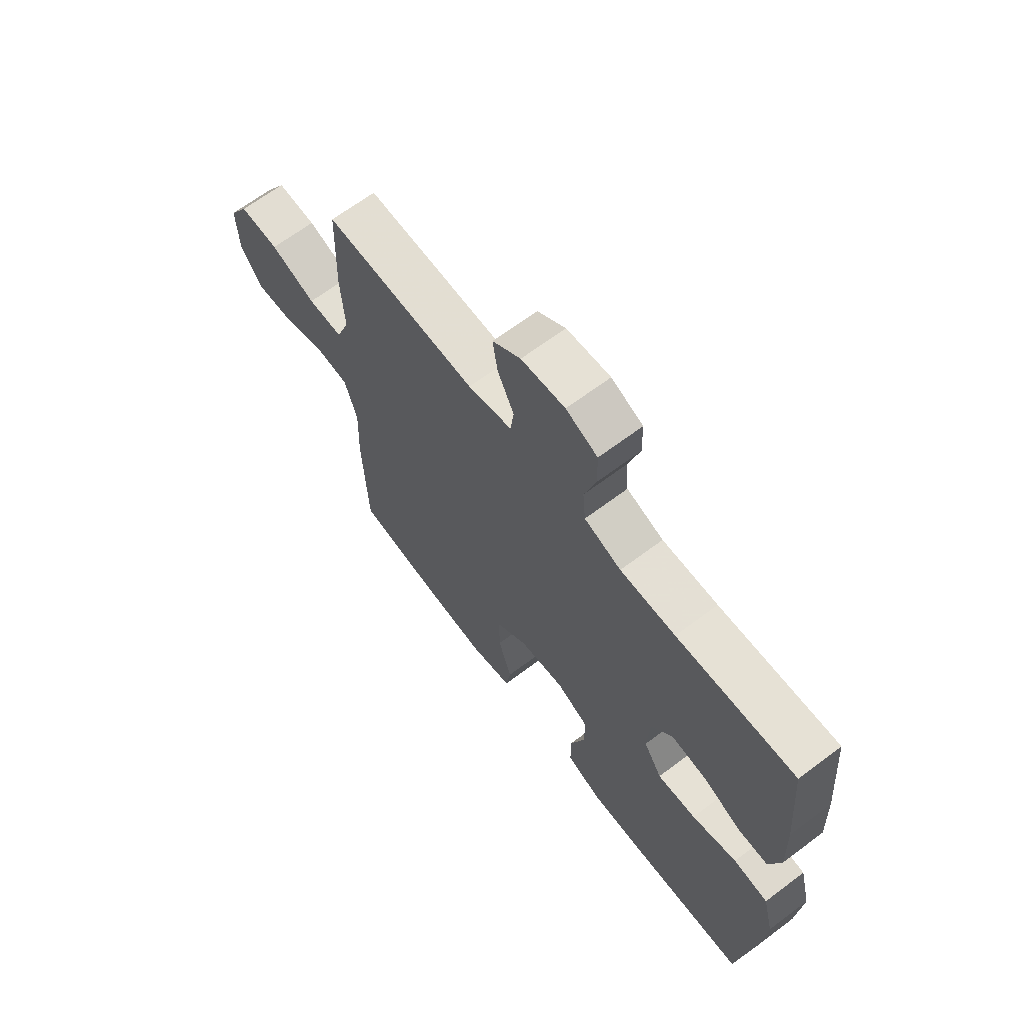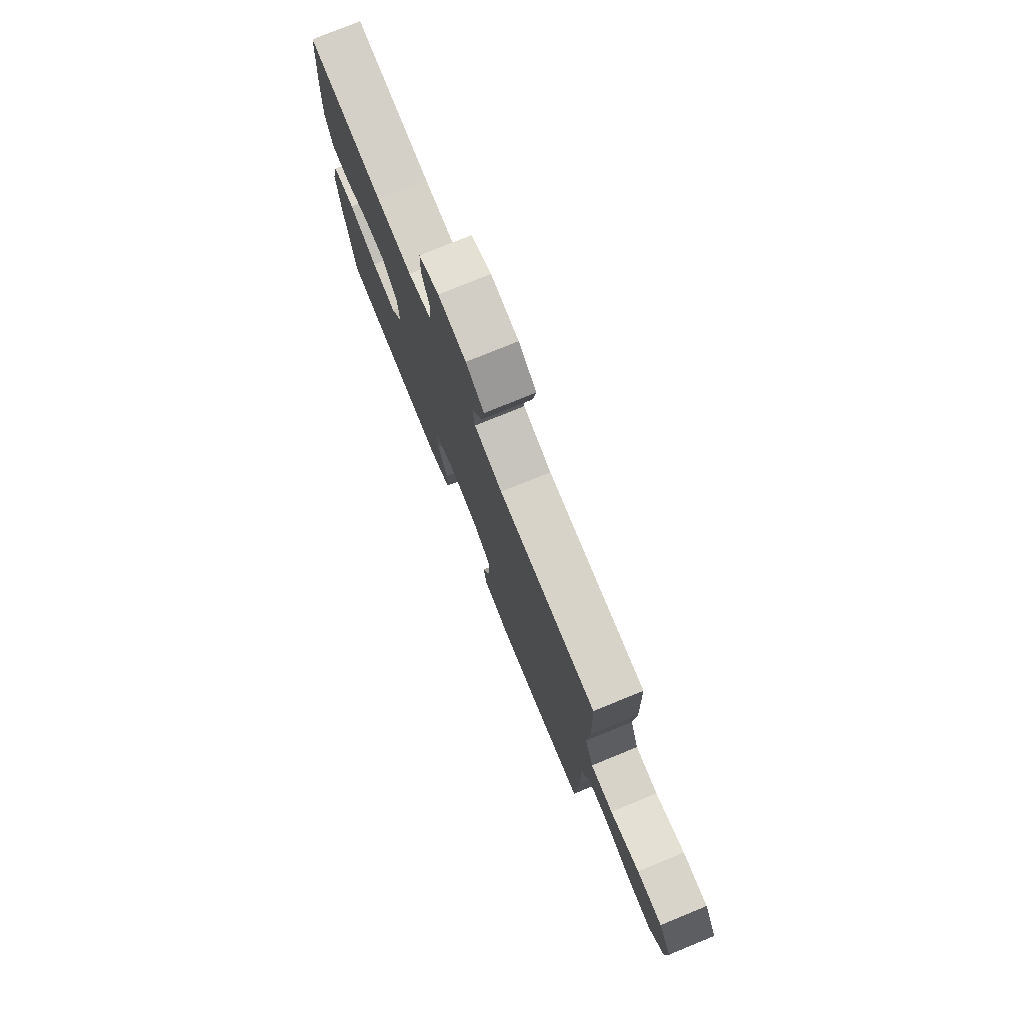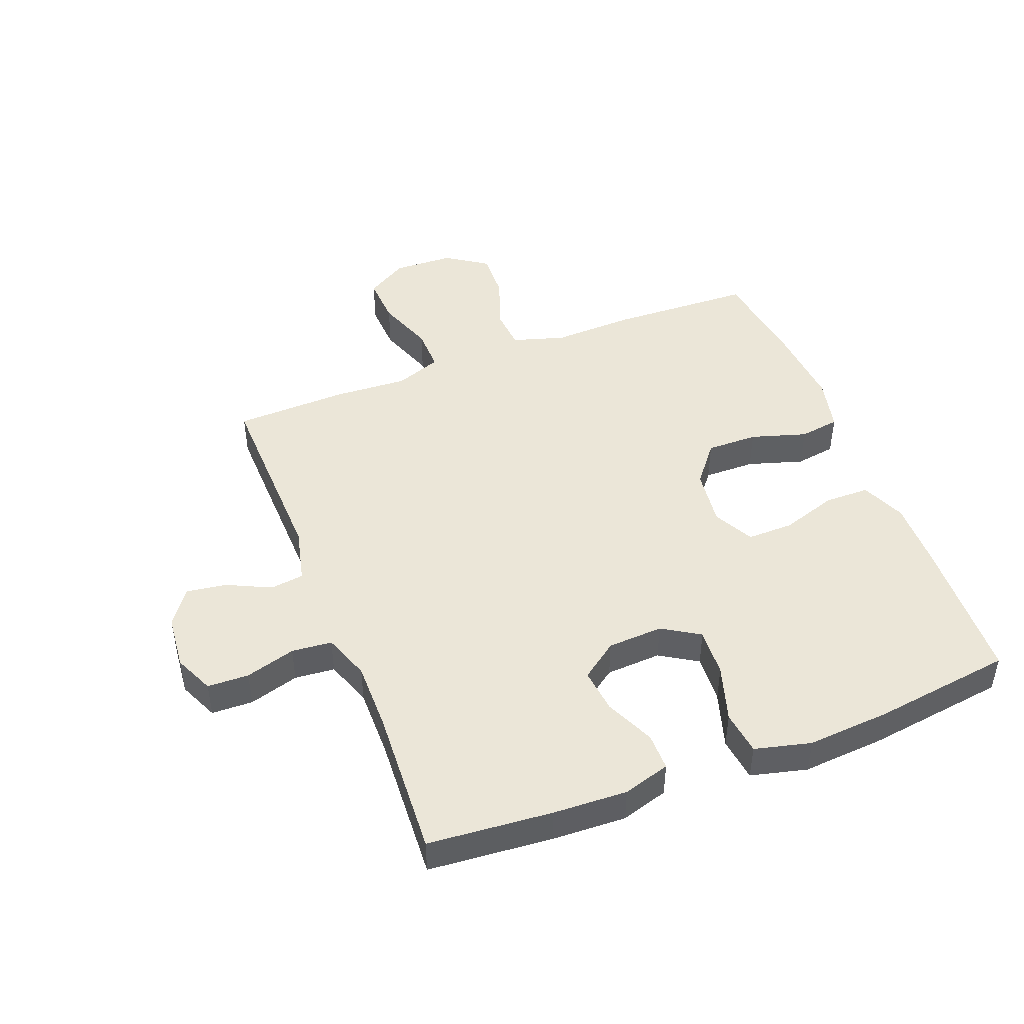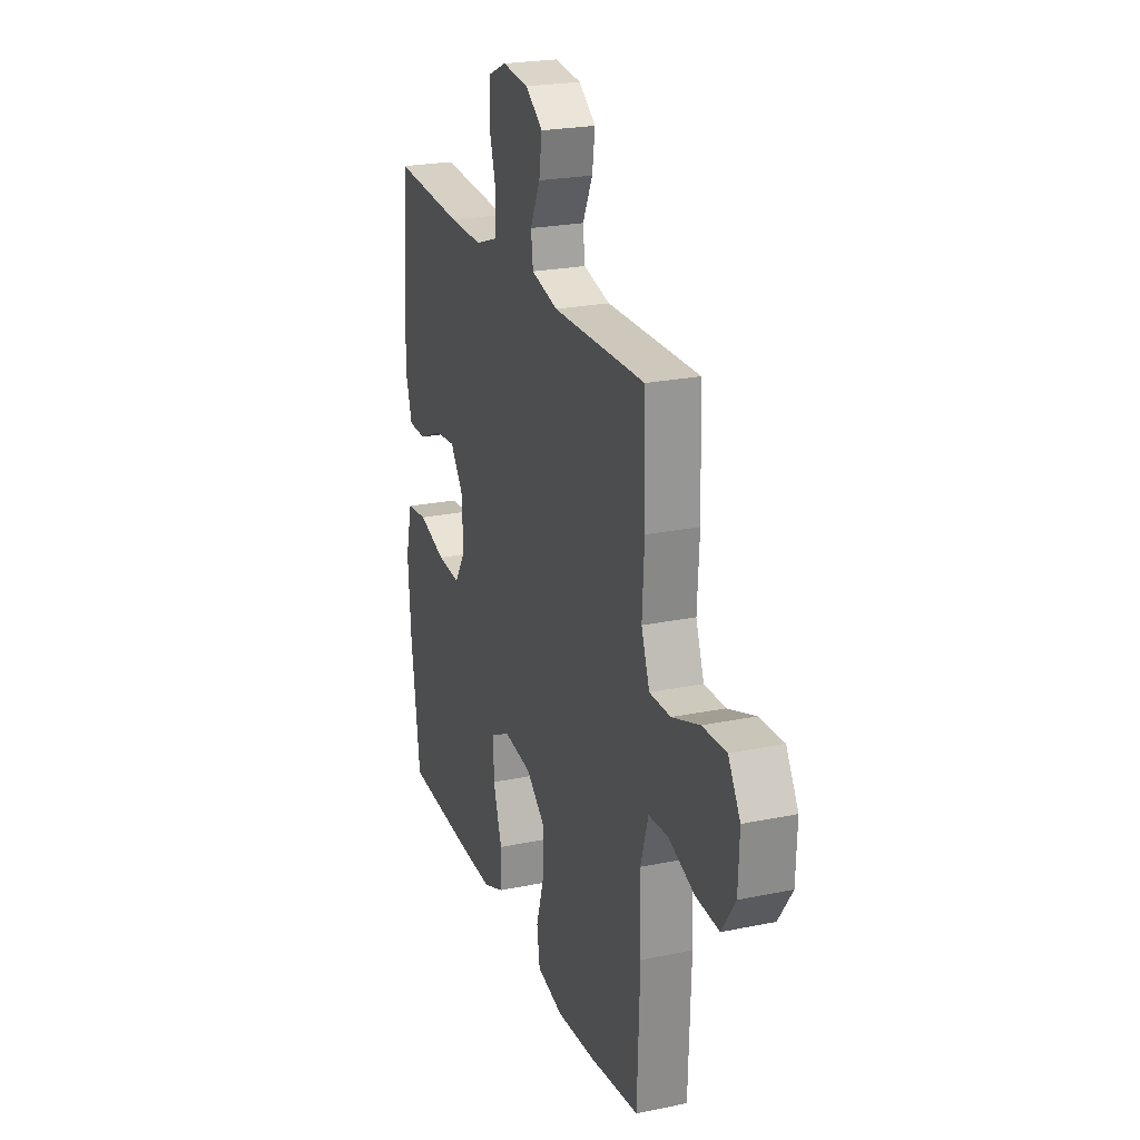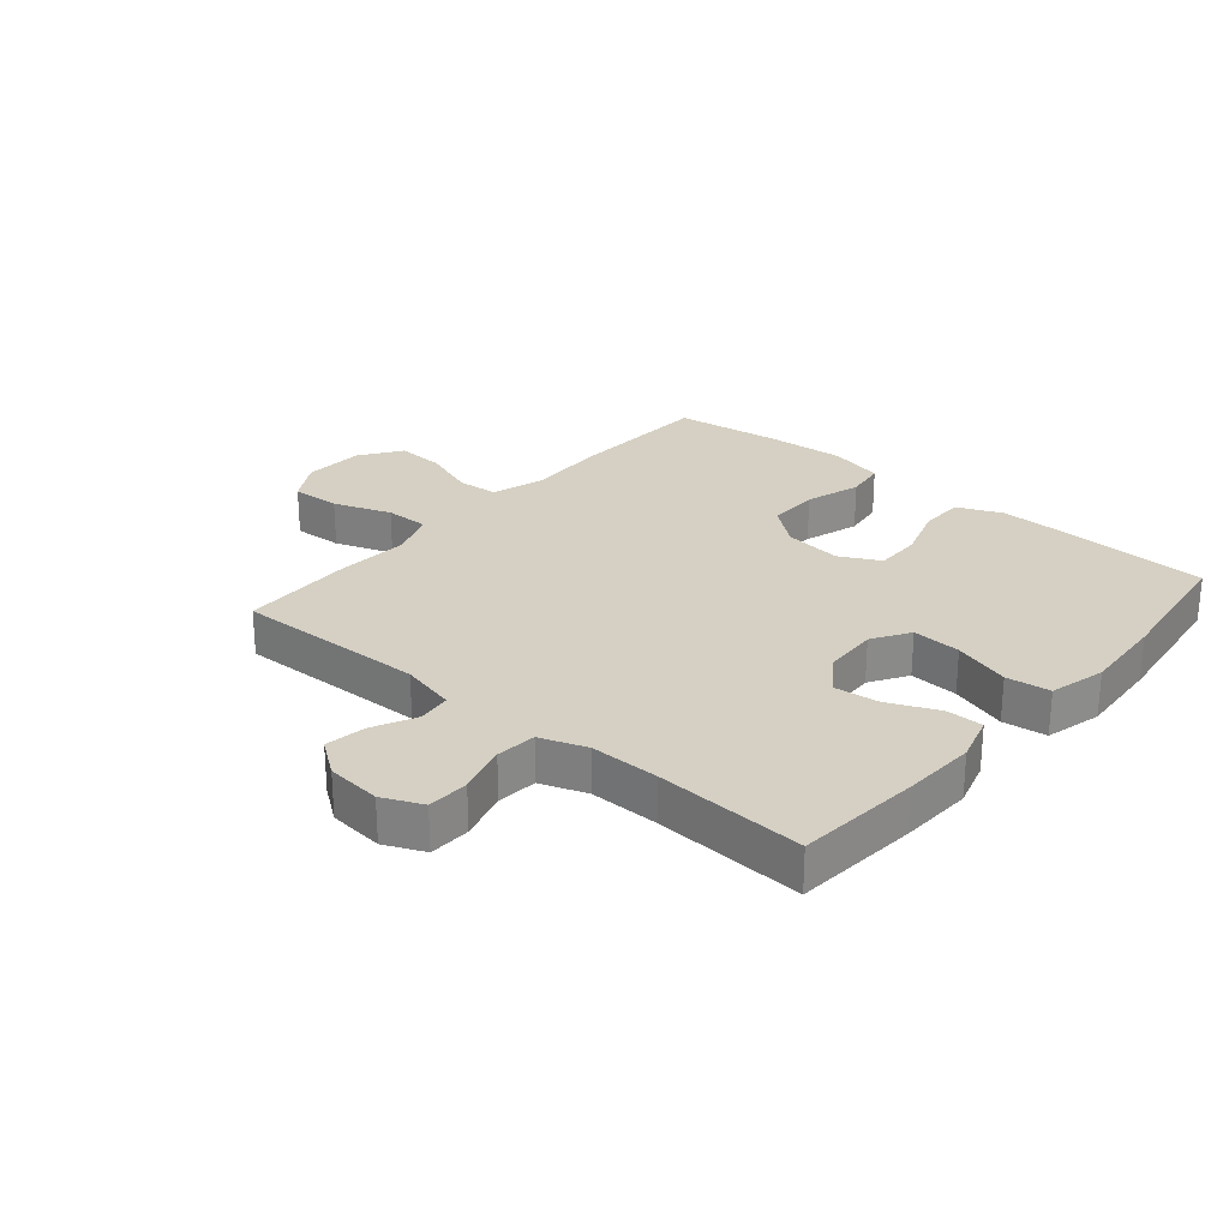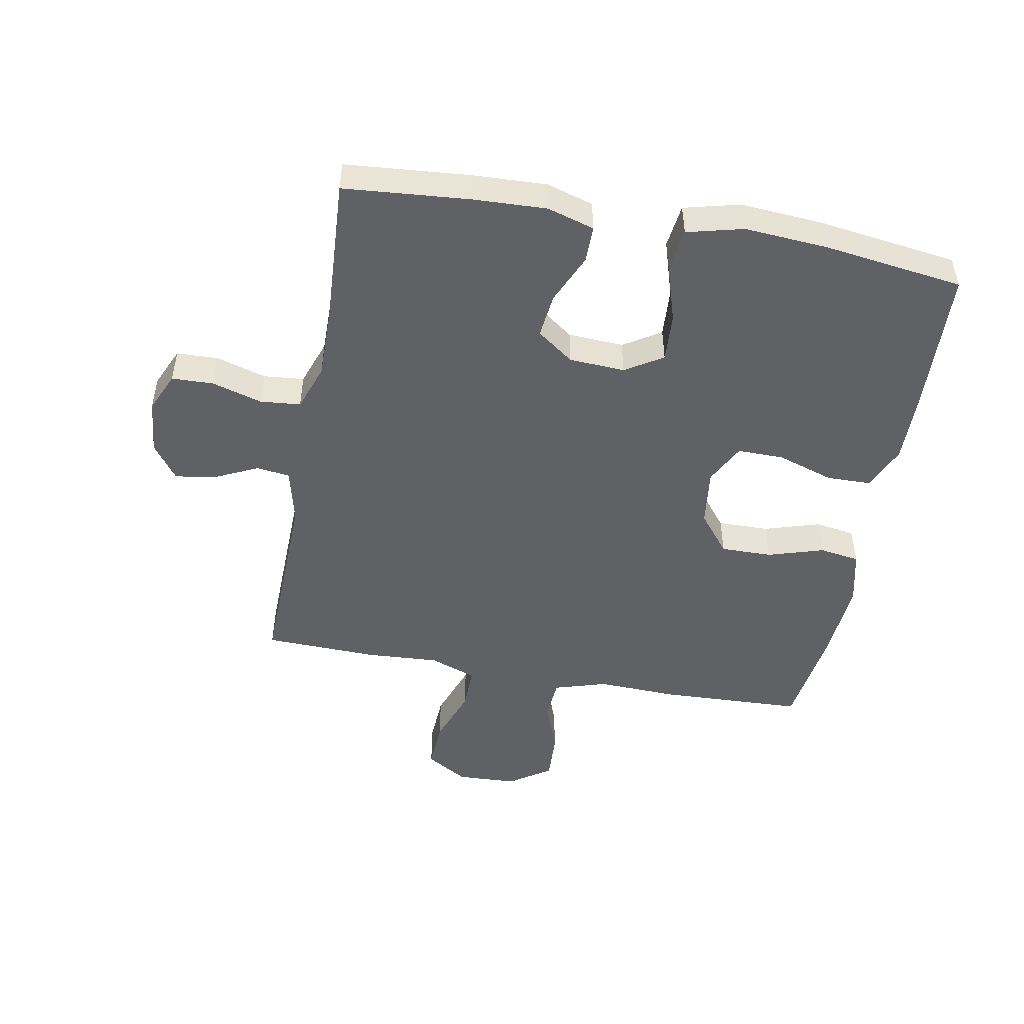
<metadata>
{"format":"obj","ext":"obj","renderer":"f3d","projection":"perspective","resolution":1024,"background":"white","views":[{"elev":66.5,"azim":53.0,"up":"+Z"},{"elev":77.4,"azim":-112.2,"up":"+Z"},{"elev":46.1,"azim":68.8,"up":"+Y"},{"elev":23.5,"azim":-109.1,"up":"+Z"},{"elev":26.3,"azim":40.5,"up":"+Y"},{"elev":-48.7,"azim":79.6,"up":"+Y"}]}
</metadata>
<code>
v -0.5 0.07 -0.5
v -0.509 0.07 -0.264
v -0.504 0.07 -0.133
v -0.53 0.07 -0.047
v -0.597 0.07 -0.042
v -0.686 0.07 -0.074
v -0.765 0.07 -0.078
v -0.811 0.07 -0.01
v -0.815 0.07 0.089
v -0.774 0.07 0.157
v -0.693 0.07 0.153
v -0.599 0.07 0.119
v -0.527 0.07 0.118
v -0.499 0.07 0.194
v -0.506 0.07 0.314
v -0.5 0.07 0.5
v -0.185 0.07 0.492
v -0.094 0.07 0.514
v -0.087 0.07 0.569
v -0.121 0.07 0.64
v -0.131 0.07 0.706
v -0.073 0.07 0.748
v 0.017 0.07 0.757
v 0.082 0.07 0.728
v 0.084 0.07 0.66
v 0.06 0.07 0.578
v 0.066 0.07 0.512
v 0.142 0.07 0.485
v 0.256 0.07 0.486
v 0.5 0.07 0.5
v 0.517 0.07 0.297
v 0.522 0.07 0.176
v 0.499 0.07 0.099
v 0.438 0.07 0.099
v 0.357 0.07 0.135
v 0.284 0.07 0.143
v 0.24 0.07 0.083
v 0.235 0.07 -0.008
v 0.273 0.07 -0.069
v 0.353 0.07 -0.064
v 0.446 0.07 -0.035
v 0.518 0.07 -0.044
v 0.541 0.07 -0.136
v 0.531 0.07 -0.272
v 0.5 0.07 -0.5
v 0.258 0.07 -0.511
v 0.144 0.07 -0.513
v 0.071 0.07 -0.482
v 0.07 0.07 -0.409
v 0.1 0.07 -0.317
v 0.101 0.07 -0.241
v 0.035 0.07 -0.207
v -0.06 0.07 -0.219
v -0.125 0.07 -0.271
v -0.124 0.07 -0.355
v -0.096 0.07 -0.446
v -0.106 0.07 -0.512
v -0.196 0.07 -0.533
v -0.33 0.07 -0.523
v -0.5 0 -0.5
v -0.509 0 -0.264
v -0.504 0 -0.133
v -0.53 0 -0.047
v -0.597 0 -0.042
v -0.686 0 -0.074
v -0.765 0 -0.078
v -0.811 0 -0.01
v -0.815 0 0.089
v -0.774 0 0.157
v -0.693 0 0.153
v -0.599 0 0.119
v -0.527 0 0.118
v -0.499 0 0.194
v -0.506 0 0.314
v -0.5 0 0.5
v -0.185 0 0.492
v -0.094 0 0.514
v -0.087 0 0.569
v -0.121 0 0.64
v -0.131 0 0.706
v -0.073 0 0.748
v 0.017 0 0.757
v 0.082 0 0.728
v 0.084 0 0.66
v 0.06 0 0.578
v 0.066 0 0.512
v 0.142 0 0.485
v 0.256 0 0.486
v 0.5 0 0.5
v 0.517 0 0.297
v 0.522 0 0.176
v 0.499 0 0.099
v 0.438 0 0.099
v 0.357 0 0.135
v 0.284 0 0.143
v 0.24 0 0.083
v 0.235 0 -0.008
v 0.273 0 -0.069
v 0.353 0 -0.064
v 0.446 0 -0.035
v 0.518 0 -0.044
v 0.541 0 -0.136
v 0.531 0 -0.272
v 0.5 0 -0.5
v 0.258 0 -0.511
v 0.144 0 -0.513
v 0.071 0 -0.482
v 0.07 0 -0.409
v 0.1 0 -0.317
v 0.101 0 -0.241
v 0.035 0 -0.207
v -0.06 0 -0.219
v -0.125 0 -0.271
v -0.124 0 -0.355
v -0.096 0 -0.446
v -0.106 0 -0.512
v -0.196 0 -0.533
v -0.33 0 -0.523
f 55 56 57 58
f 54 55 58 59
f 47 48 49 50
f 47 50 51
f 46 47 51
f 45 46 51
f 44 45 51
f 43 44 51 52
f 40 41 42 43
f 39 40 43 52
f 32 33 34 35
f 32 35 36
f 29 30 31 32
f 28 29 32 36
f 27 28 36 37
f 23 24 25 26
f 23 26 27
f 22 23 27
f 19 20 21 22
f 19 22 27 37
f 14 15 16 17
f 13 14 17 18
f 9 10 11 12
f 9 12 13
f 8 9 13
f 5 6 7 8
f 4 5 8 13
f 3 4 13 18
f 54 59 1 2
f 53 54 2 3
f 38 39 52 53
f 38 53 3 18
f 18 19 37 38
f 117 116 115 114
f 118 117 114 113
f 109 108 107 106
f 110 109 106
f 110 106 105
f 110 105 104
f 110 104 103
f 111 110 103 102
f 102 101 100 99
f 111 102 99 98
f 94 93 92 91
f 95 94 91
f 91 90 89 88
f 95 91 88 87
f 96 95 87 86
f 85 84 83 82
f 86 85 82
f 86 82 81
f 81 80 79 78
f 96 86 81 78
f 76 75 74 73
f 77 76 73 72
f 71 70 69 68
f 72 71 68
f 72 68 67
f 67 66 65 64
f 72 67 64 63
f 77 72 63 62
f 61 60 118 113
f 62 61 113 112
f 112 111 98 97
f 77 62 112 97
f 97 96 78 77
f 1 60 61 2
f 2 61 62 3
f 3 62 63 4
f 4 63 64 5
f 5 64 65 6
f 6 65 66 7
f 7 66 67 8
f 8 67 68 9
f 9 68 69 10
f 10 69 70 11
f 11 70 71 12
f 12 71 72 13
f 13 72 73 14
f 14 73 74 15
f 15 74 75 16
f 16 75 76 17
f 17 76 77 18
f 18 77 78 19
f 19 78 79 20
f 20 79 80 21
f 21 80 81 22
f 22 81 82 23
f 23 82 83 24
f 24 83 84 25
f 25 84 85 26
f 26 85 86 27
f 27 86 87 28
f 28 87 88 29
f 29 88 89 30
f 30 89 90 31
f 31 90 91 32
f 32 91 92 33
f 33 92 93 34
f 34 93 94 35
f 35 94 95 36
f 36 95 96 37
f 37 96 97 38
f 38 97 98 39
f 39 98 99 40
f 40 99 100 41
f 41 100 101 42
f 42 101 102 43
f 43 102 103 44
f 44 103 104 45
f 45 104 105 46
f 46 105 106 47
f 47 106 107 48
f 48 107 108 49
f 49 108 109 50
f 50 109 110 51
f 51 110 111 52
f 52 111 112 53
f 53 112 113 54
f 54 113 114 55
f 55 114 115 56
f 56 115 116 57
f 57 116 117 58
f 58 117 118 59
f 59 118 60 1

</code>
